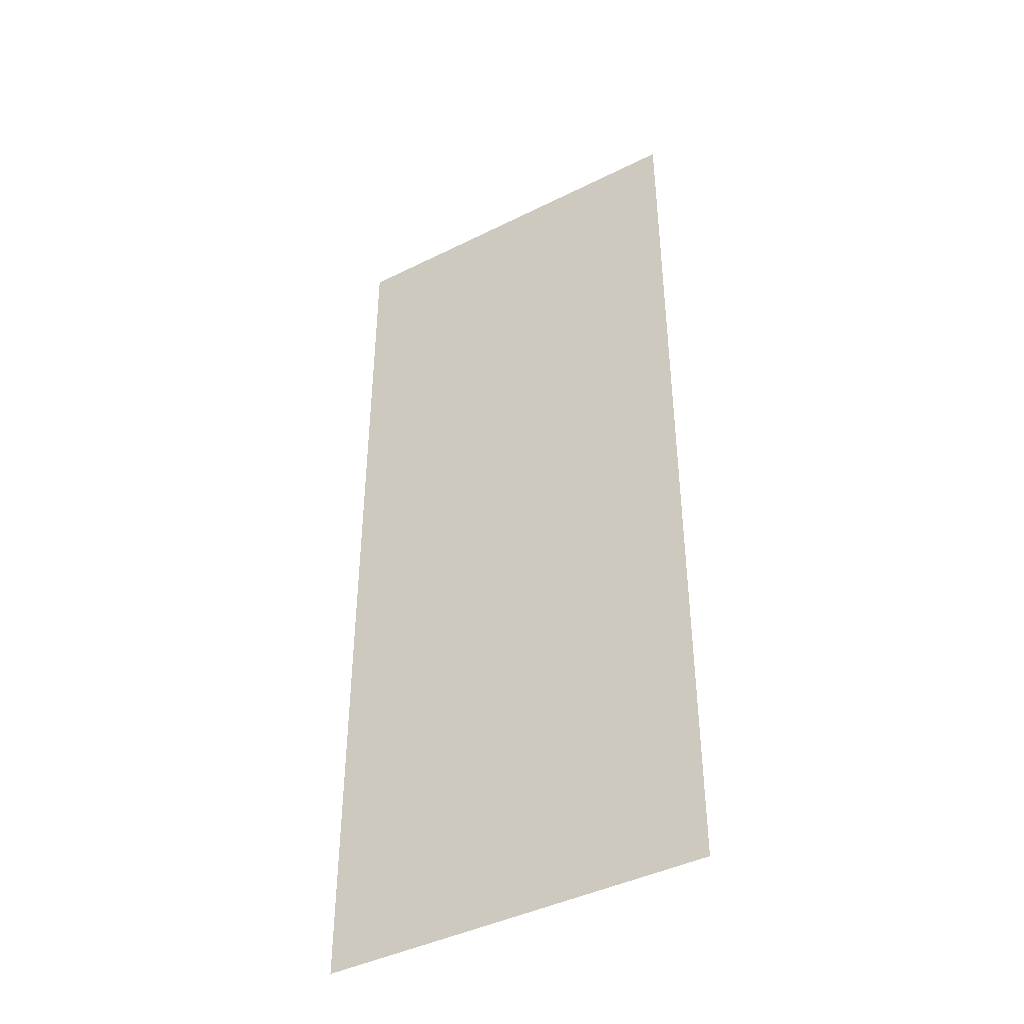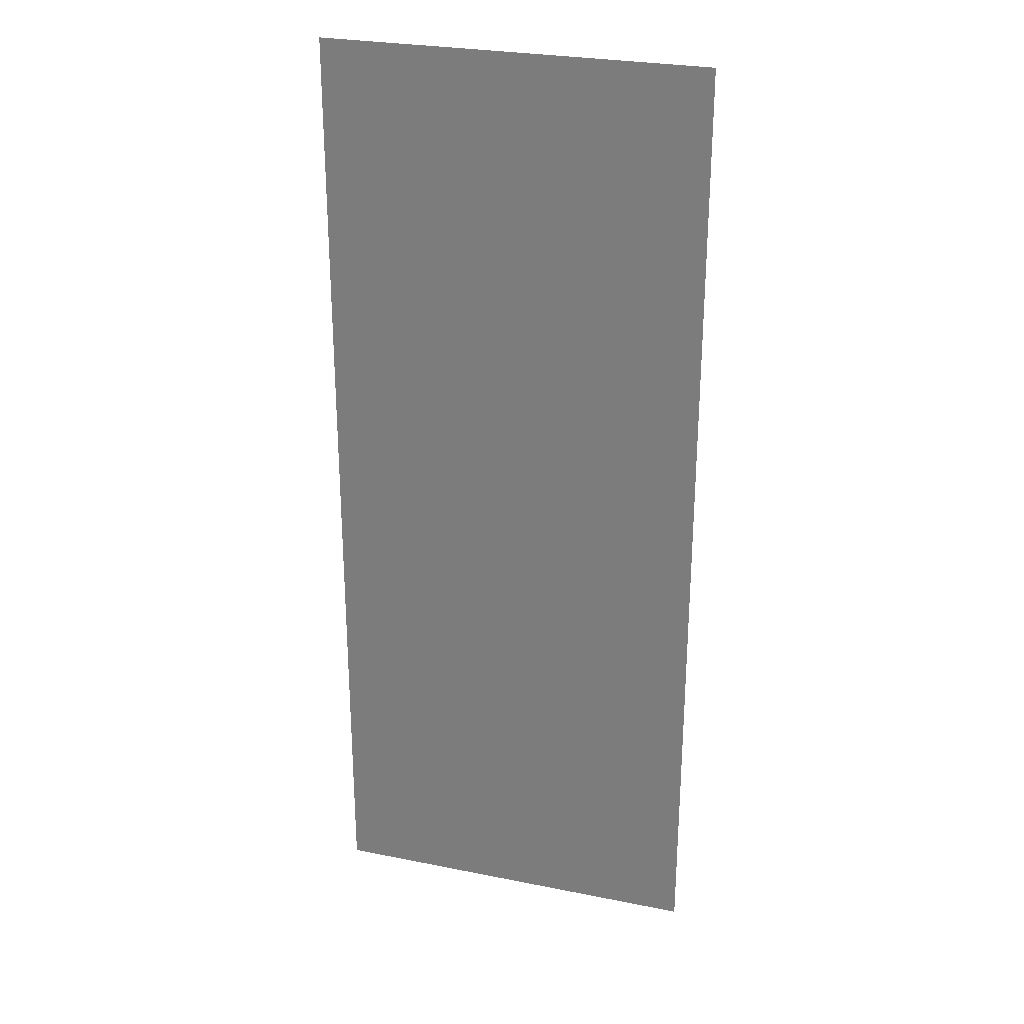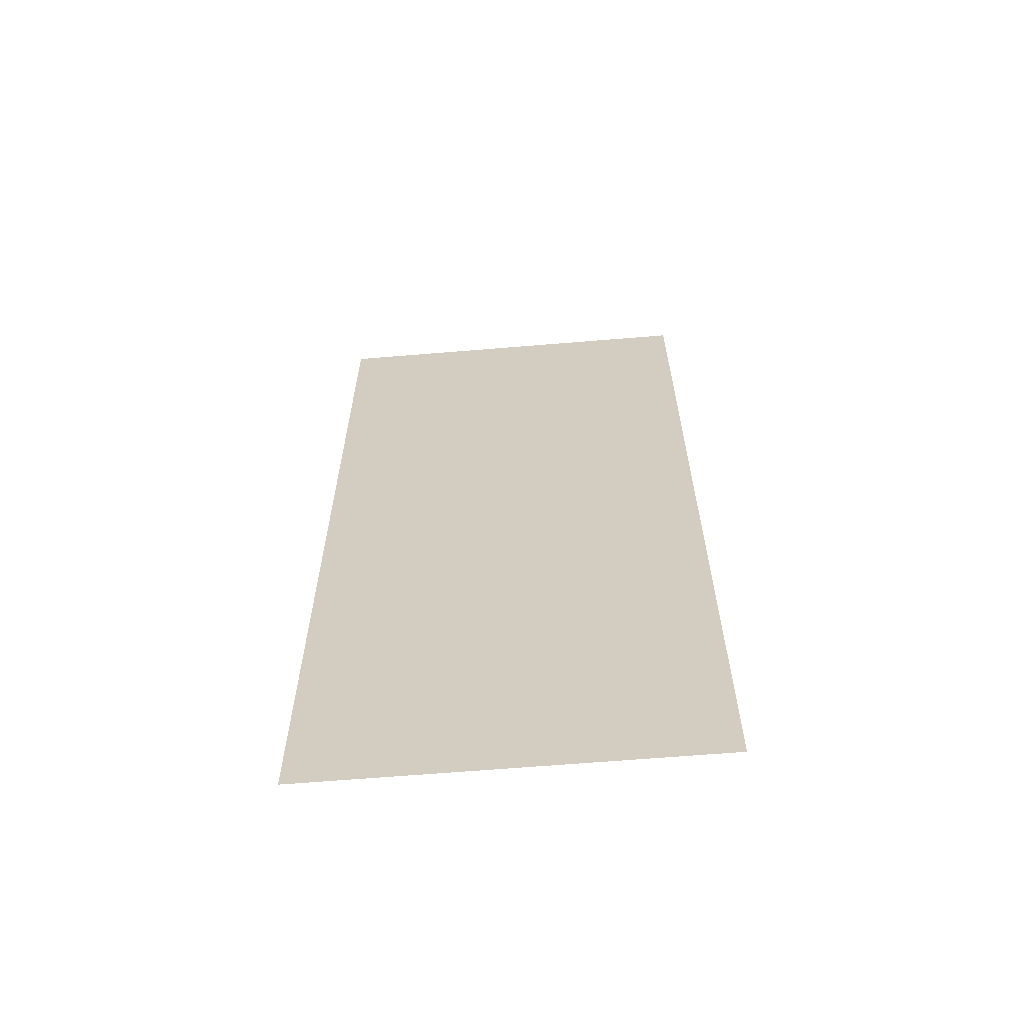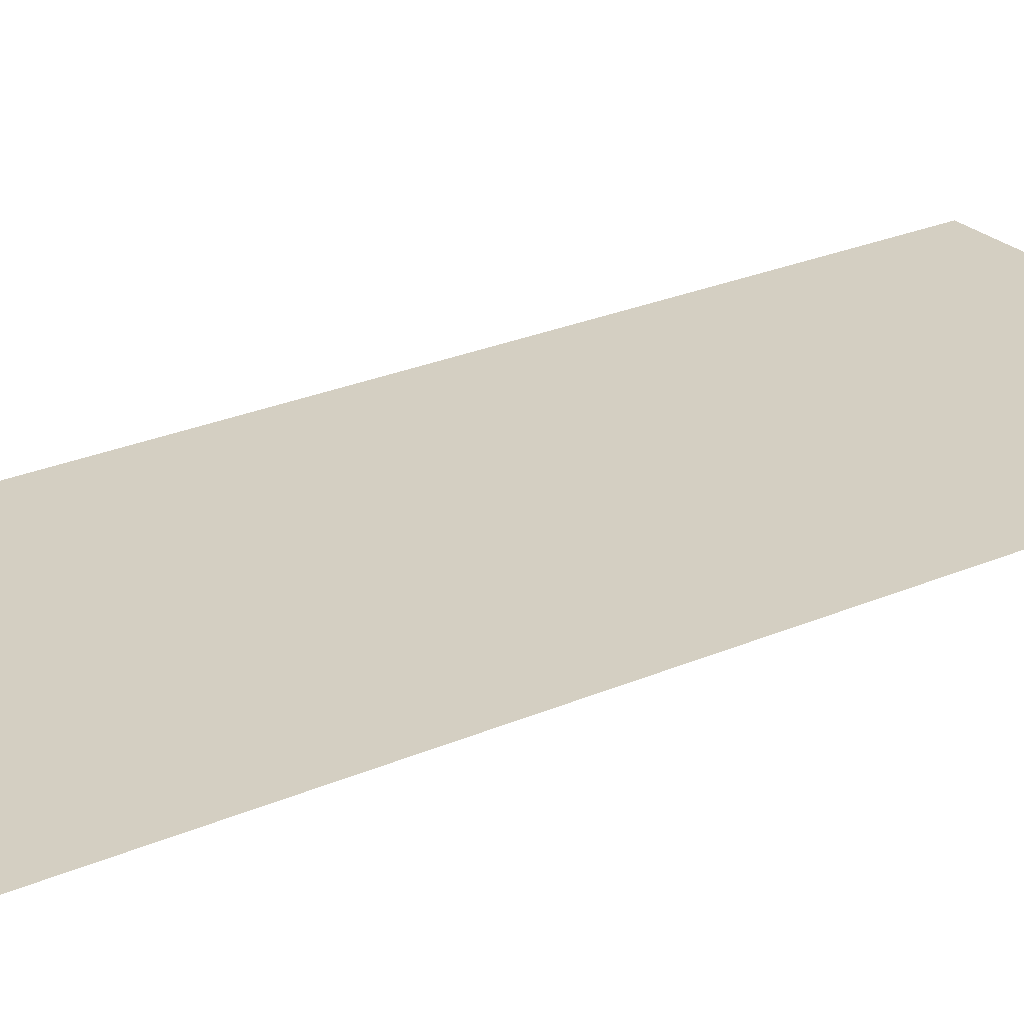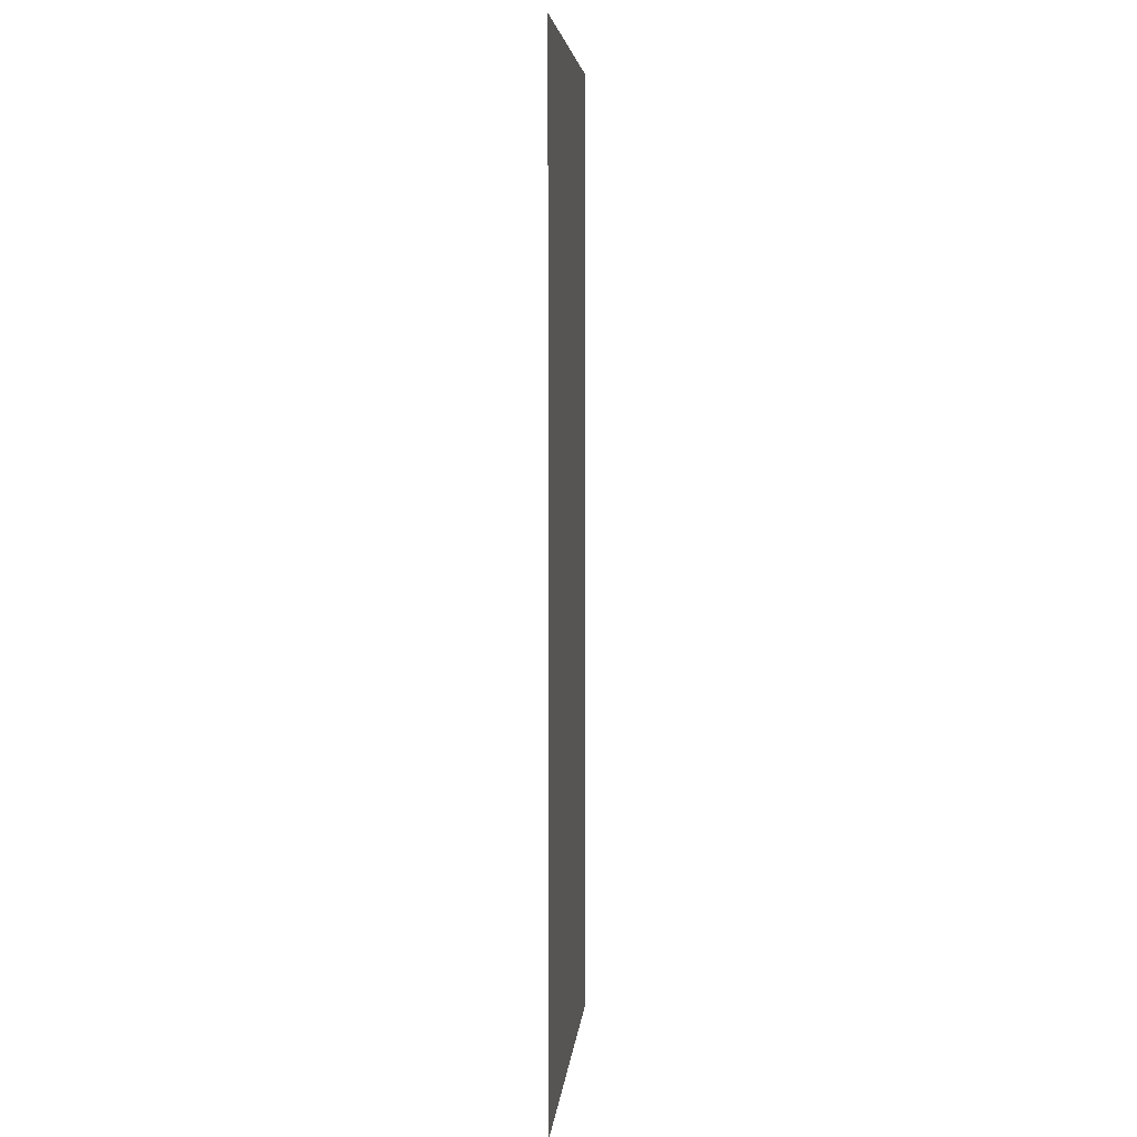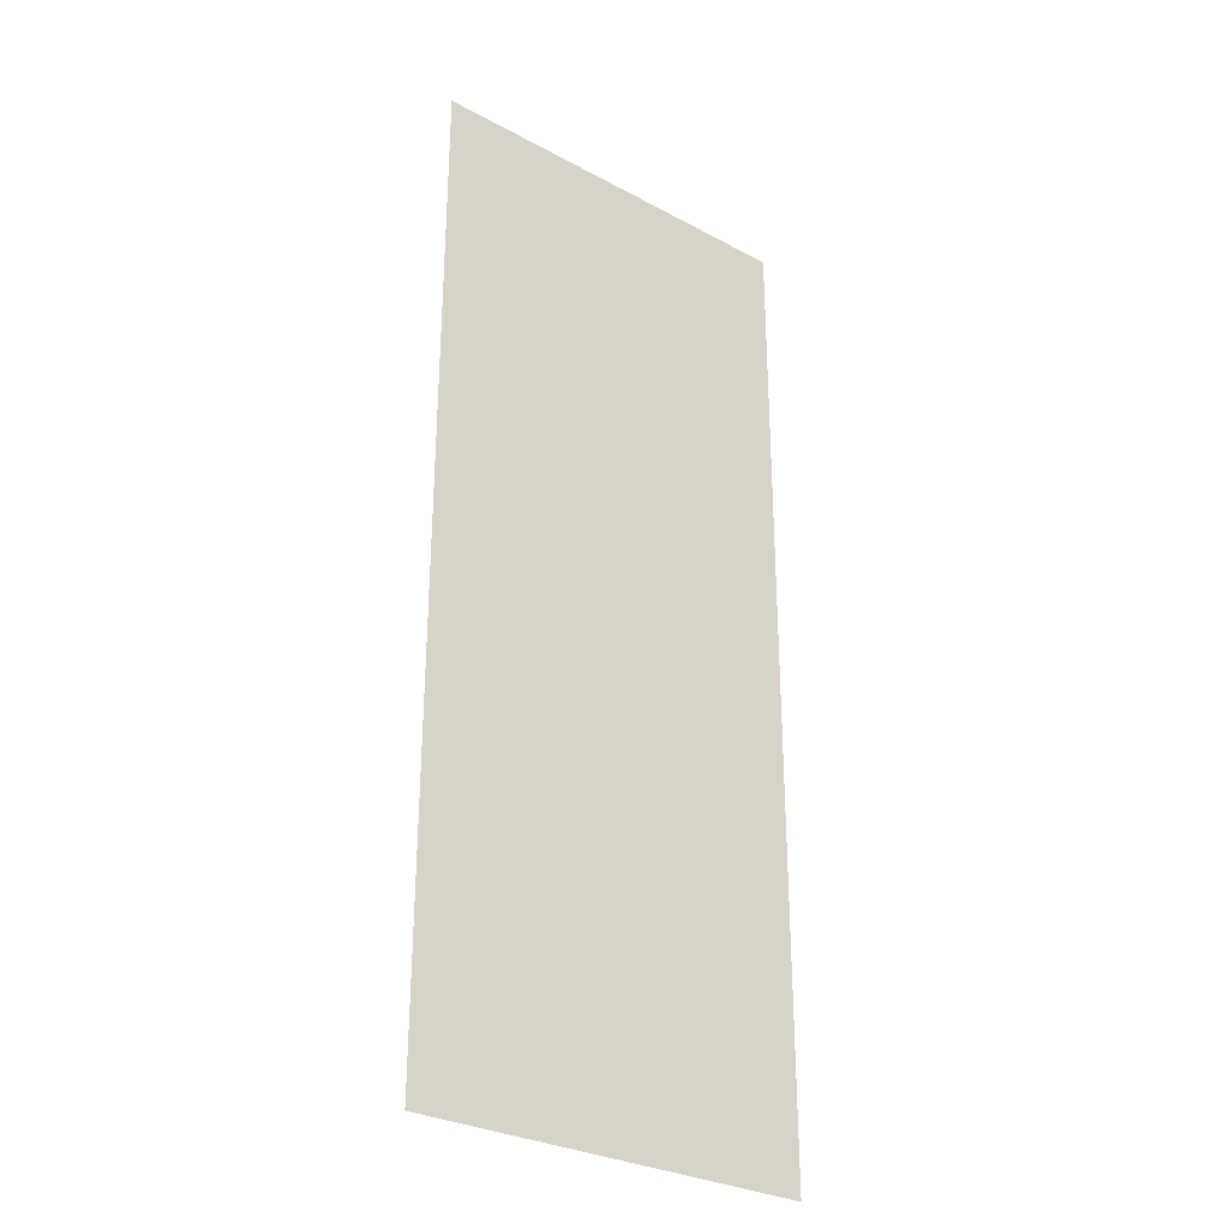
<metadata>
{"format":"obj","ext":"obj","renderer":"f3d","projection":"perspective","resolution":1024,"background":"white","views":[{"elev":-42.6,"azim":-149.2,"up":"+Z"},{"elev":27.5,"azim":-162.9,"up":"+Z"},{"elev":-64.2,"azim":4.8,"up":"+Z"},{"elev":25.7,"azim":55.2,"up":"+Y"},{"elev":5.5,"azim":95.1,"up":"+Z"},{"elev":-29.8,"azim":-38.3,"up":"+Z"}]}
</metadata>
<code>
o 8834
v 2175 1876 12.85
v 2174 1876 12.85
v 2174 1876 12.55
v 2174 1876 12.55
v 2175 1876 12.55
v 2175 1876 12.85
v 2175 1876 12.85
v 2175 1876 12.55
v 2174 1876 12.85
v 2175 1876 12.55
v 2174 1876 12.55
f 1 2 3
f 4 5 6
f 7 8 9
f 9 10 11

</code>
